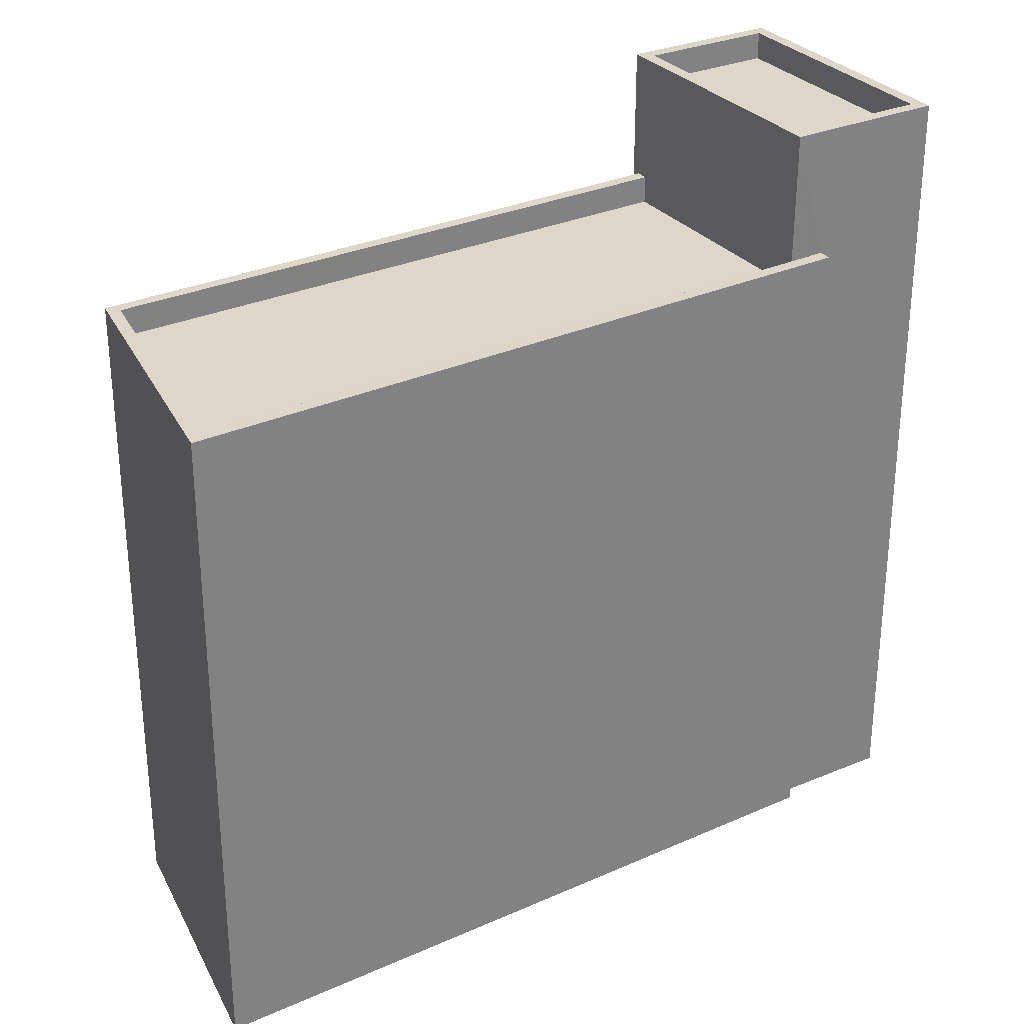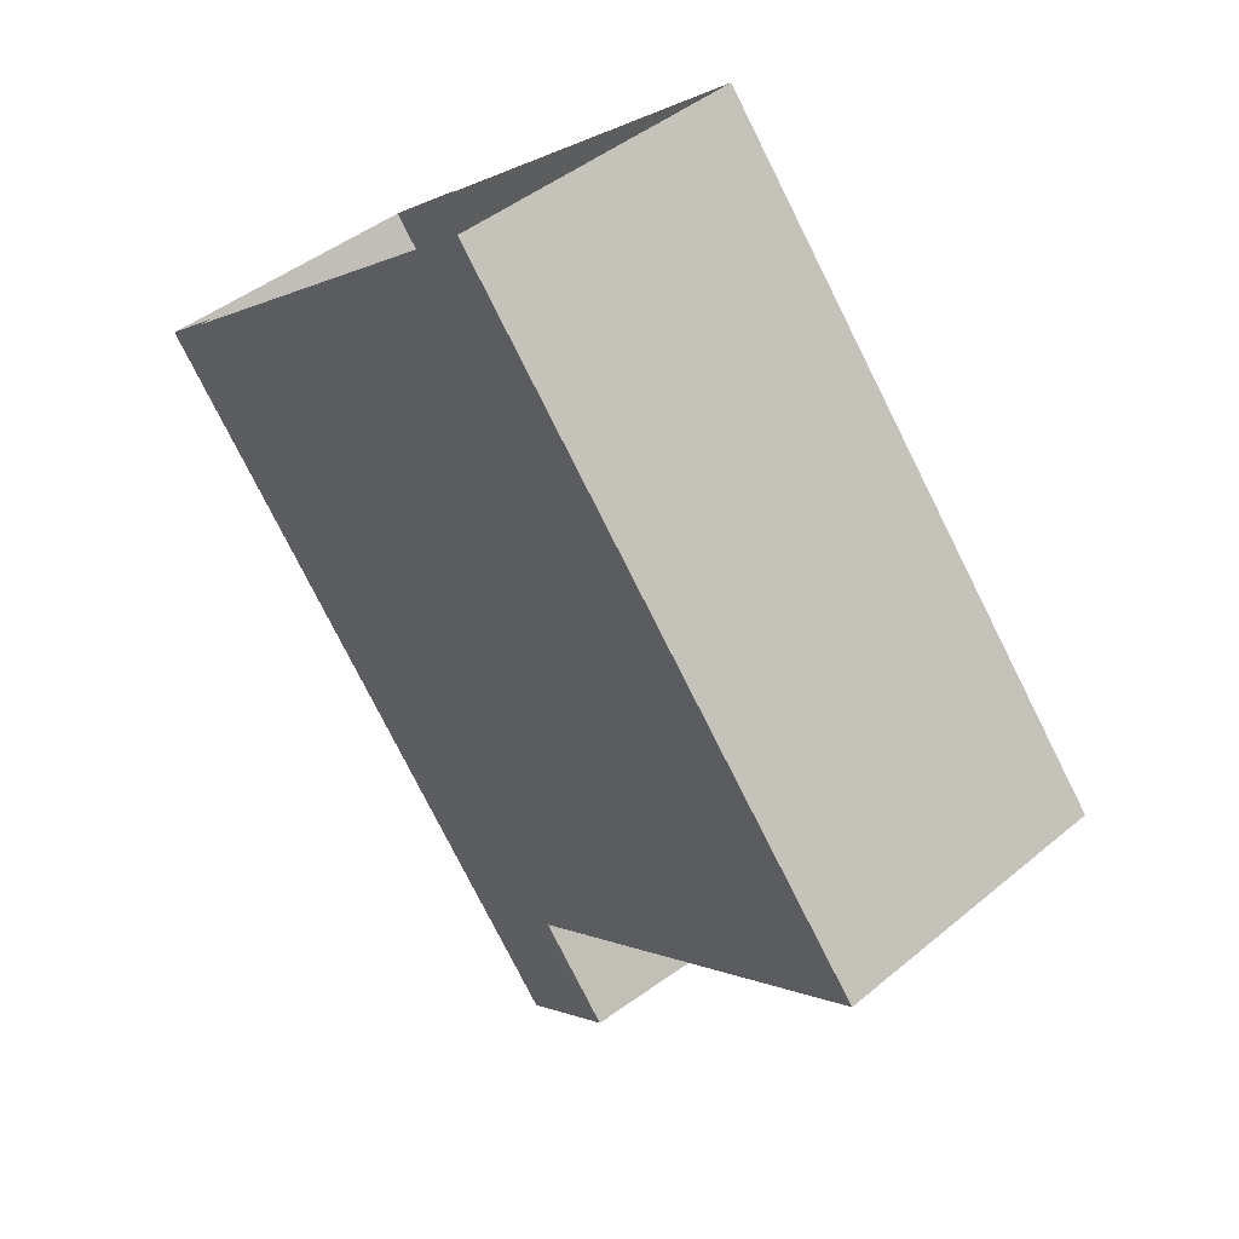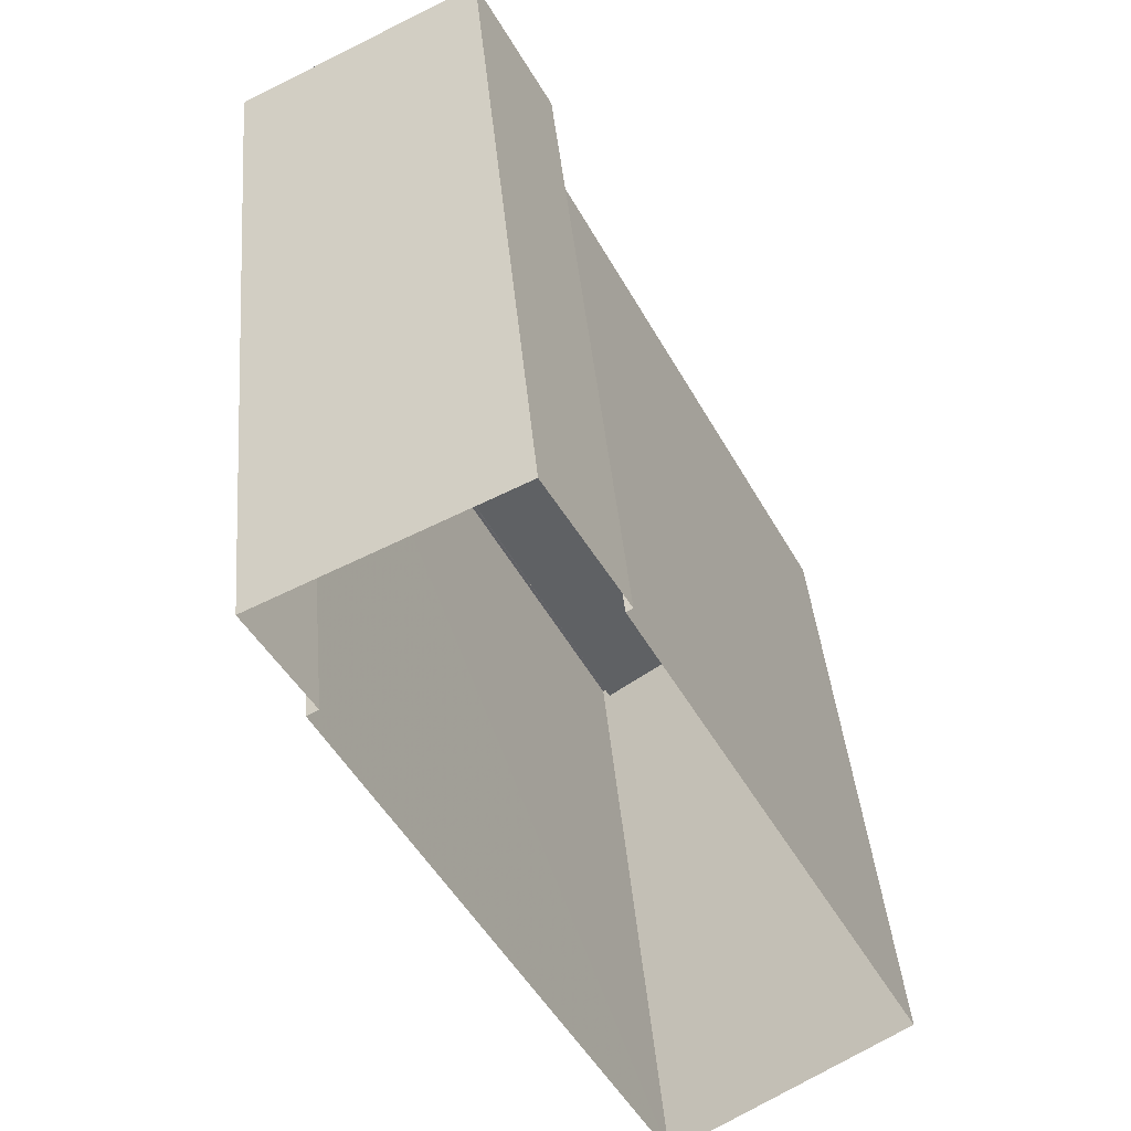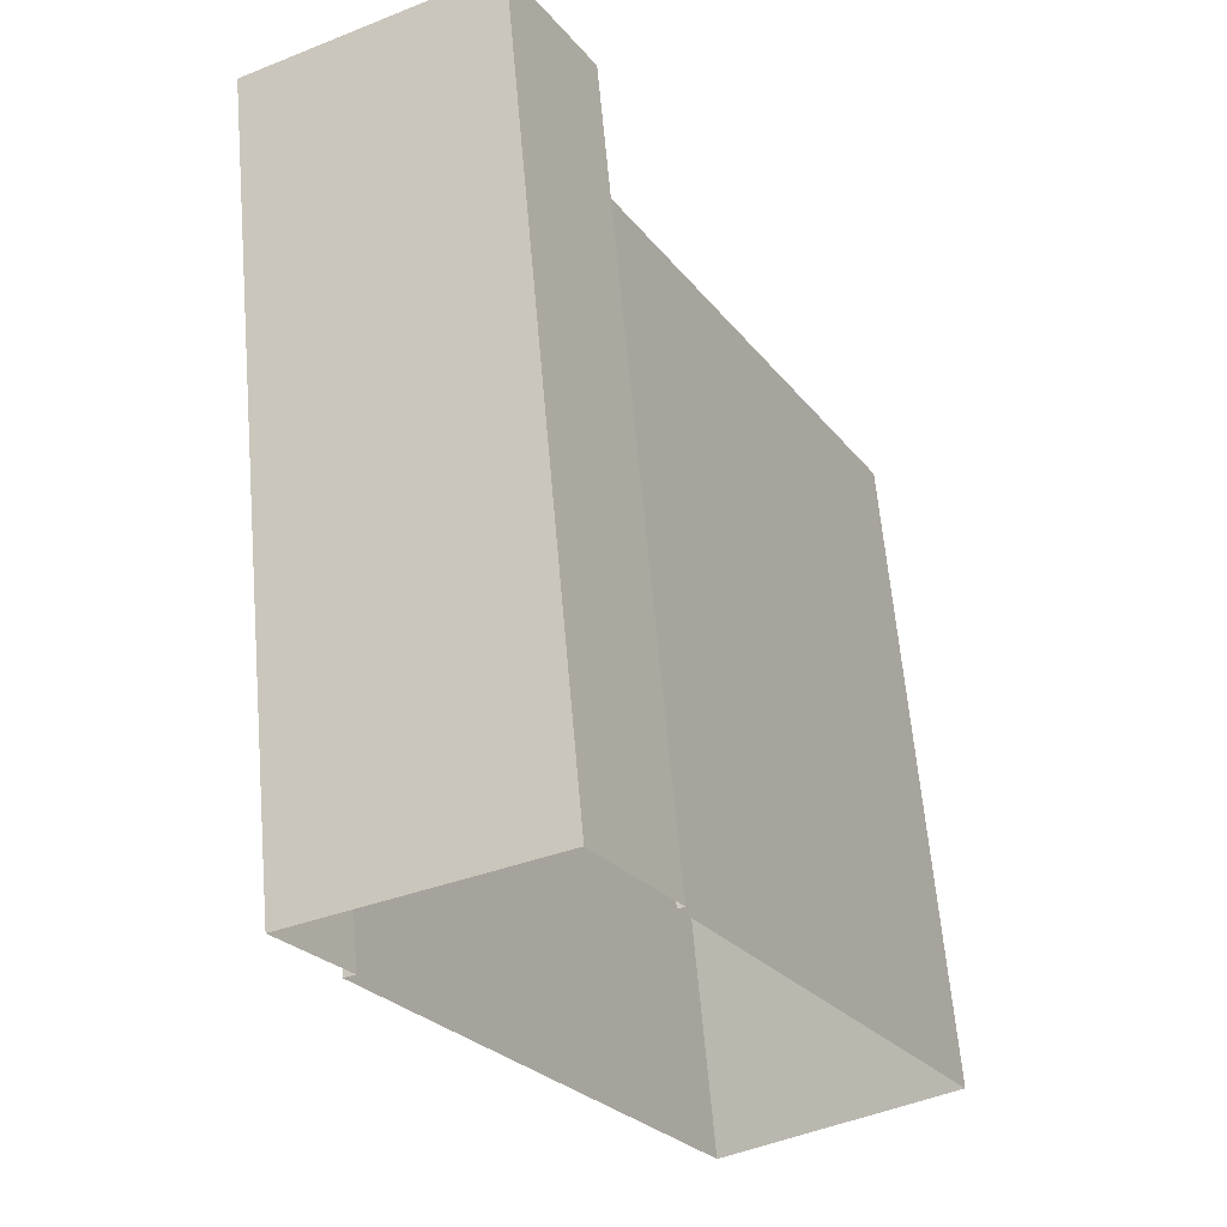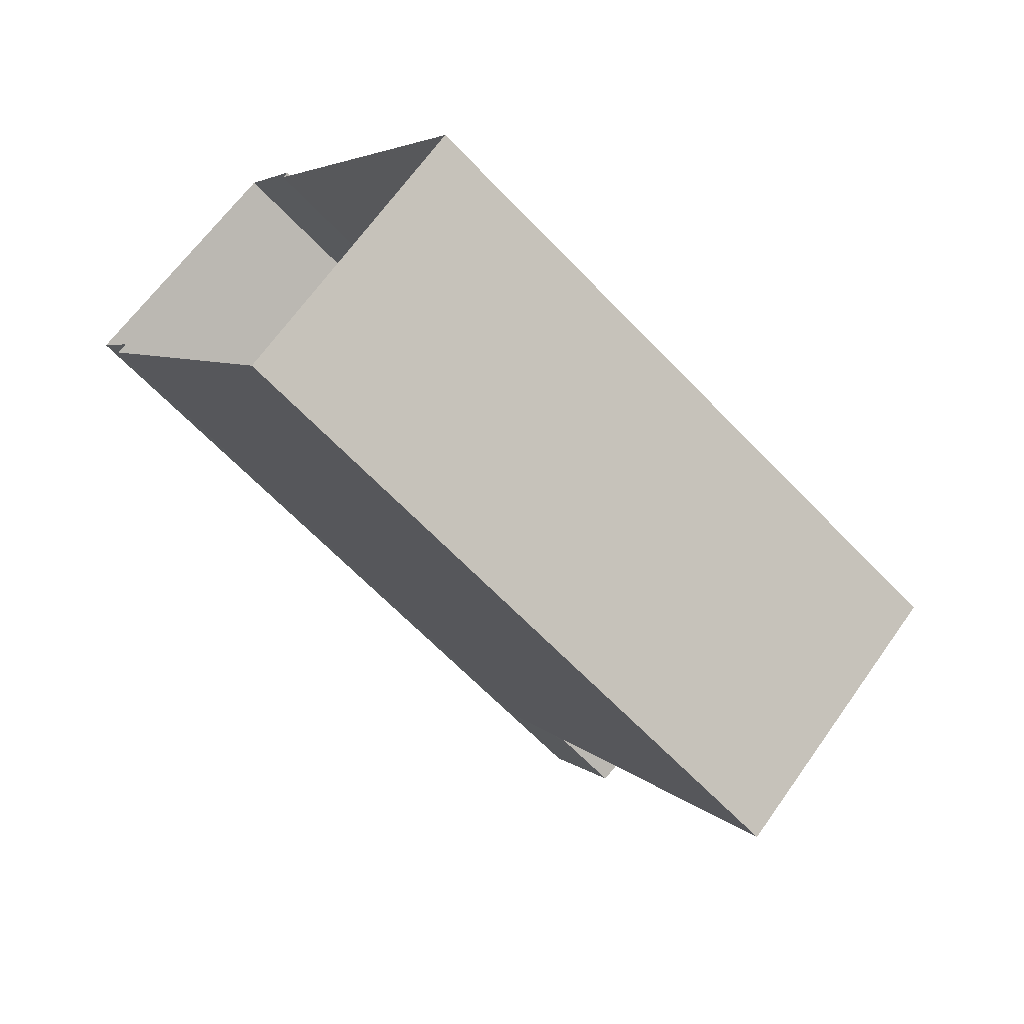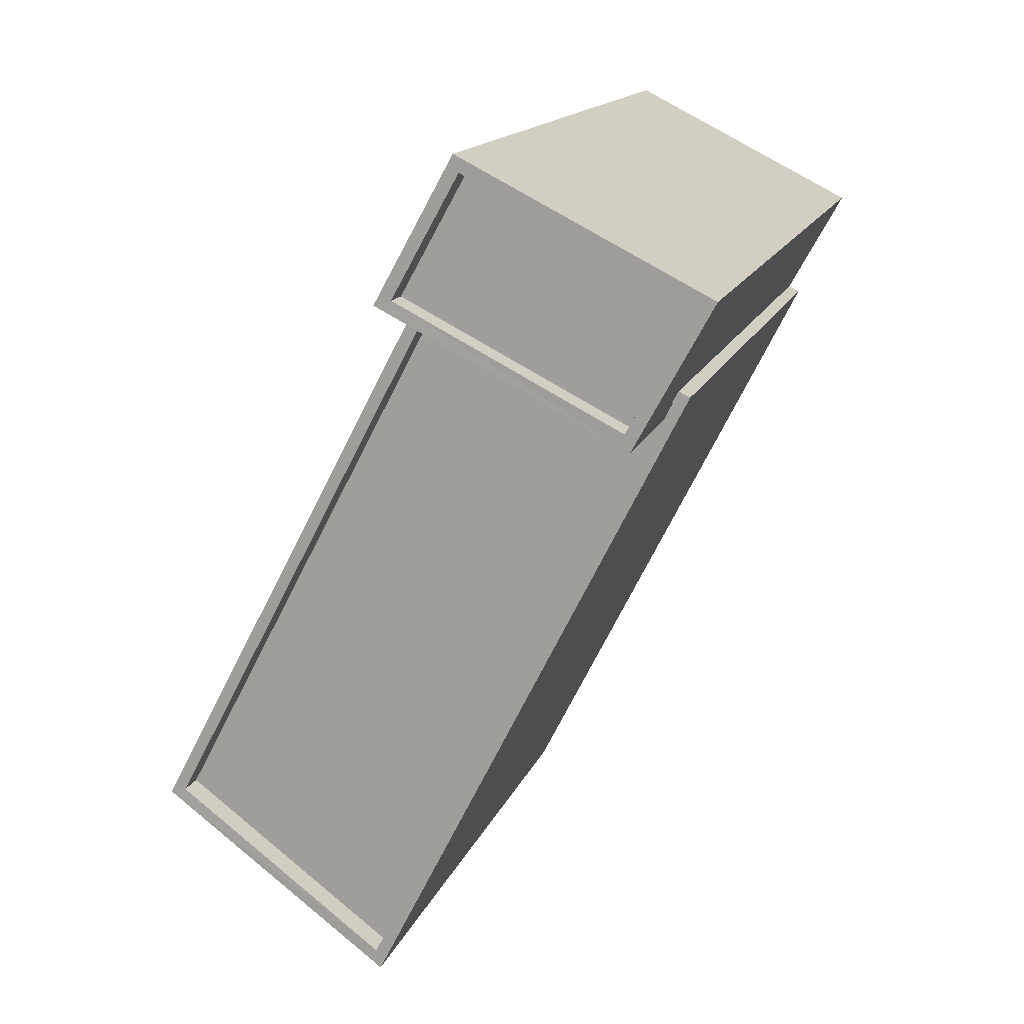
<metadata>
{"format":"obj","ext":"obj","renderer":"f3d","projection":"perspective","resolution":1024,"background":"white","views":[{"elev":30.6,"azim":30.3,"up":"+Z"},{"elev":-77.0,"azim":-153.4,"up":"+Y"},{"elev":40.5,"azim":175.0,"up":"+Y"},{"elev":63.4,"azim":175.0,"up":"+Y"},{"elev":-65.7,"azim":-136.2,"up":"+Y"},{"elev":14.5,"azim":15.6,"up":"+Y"}]}
</metadata>
<code>
v -8.924e+04 -9.996e+04 4.291
v -8.924e+04 -9.996e+04 4.291
v -8.923e+04 -9.995e+04 4.29
v -8.923e+04 -9.995e+04 4.29
v -8.924e+04 -9.995e+04 4.29
v -8.924e+04 -9.995e+04 4.29
v -8.924e+04 -9.994e+04 4.289
v -8.923e+04 -9.995e+04 4.289
v -8.923e+04 -9.995e+04 15.01
v -8.923e+04 -9.995e+04 15.01
v -8.923e+04 -9.995e+04 15.01
v -8.924e+04 -9.996e+04 15.01
v -8.924e+04 -9.996e+04 15.01
v -8.924e+04 -9.996e+04 15.01
v -8.924e+04 -9.995e+04 15.01
v -8.924e+04 -9.996e+04 15.01
v -8.924e+04 -9.995e+04 15.01
v -8.923e+04 -9.995e+04 15.01
v -8.923e+04 -9.995e+04 14.56
v -8.923e+04 -9.995e+04 14.56
v -8.924e+04 -9.996e+04 14.56
v -8.924e+04 -9.996e+04 14.56
v -8.923e+04 -9.995e+04 14.56
v -8.924e+04 -9.995e+04 14.56
v -8.924e+04 -9.994e+04 16.65
v -8.924e+04 -9.995e+04 16.65
v -8.923e+04 -9.995e+04 16.65
v -8.923e+04 -9.995e+04 16.65
v -8.924e+04 -9.995e+04 17.1
v -8.924e+04 -9.994e+04 17.1
v -8.924e+04 -9.995e+04 17.1
v -8.923e+04 -9.995e+04 17.1
v -8.923e+04 -9.995e+04 17.1
v -8.923e+04 -9.995e+04 17.1
v -8.923e+04 -9.995e+04 17.1
v -8.924e+04 -9.994e+04 17.1
f 1 2 3
f 4 1 3
f 5 6 7
f 2 5 3
f 8 3 7
f 3 5 7
f 9 10 11
f 12 13 10
f 13 12 14
f 15 16 17
f 14 16 15
f 11 18 9
f 12 16 14
f 12 10 9
f 19 20 21
f 21 20 22
f 19 23 20
f 22 20 24
f 25 26 27
f 28 25 27
f 29 30 31
f 32 33 34
f 35 32 34
f 34 33 30
f 36 30 29
f 34 30 36
f 29 31 32
f 35 29 32
f 30 7 6
f 31 30 6
f 18 32 20
f 32 11 33
f 33 11 8
f 23 18 20
f 8 11 3
f 32 18 11
f 3 10 4
f 3 11 10
f 15 2 14
f 15 5 2
f 10 13 1
f 4 10 1
f 23 19 9
f 18 23 9
f 36 26 25
f 36 29 26
f 34 28 27
f 35 34 27
f 17 16 22
f 24 17 22
f 24 20 17
f 5 15 6
f 20 32 17
f 6 15 31
f 17 32 31
f 15 17 31
f 21 9 19
f 21 12 9
f 16 21 22
f 16 12 21
f 33 8 7
f 30 33 7
f 35 27 26
f 29 35 26
f 34 25 28
f 34 36 25
f 13 2 1
f 13 14 2

</code>
